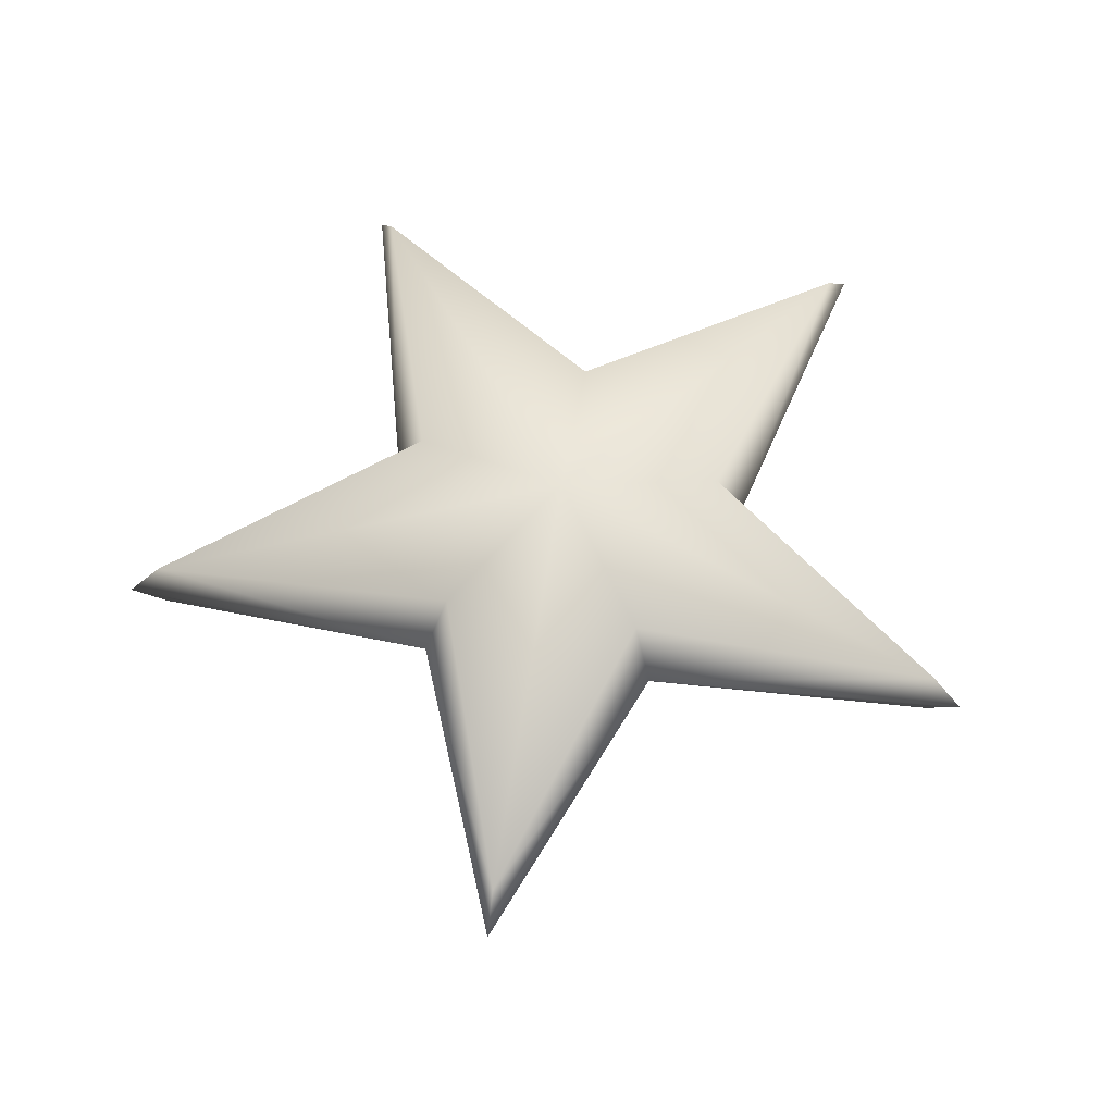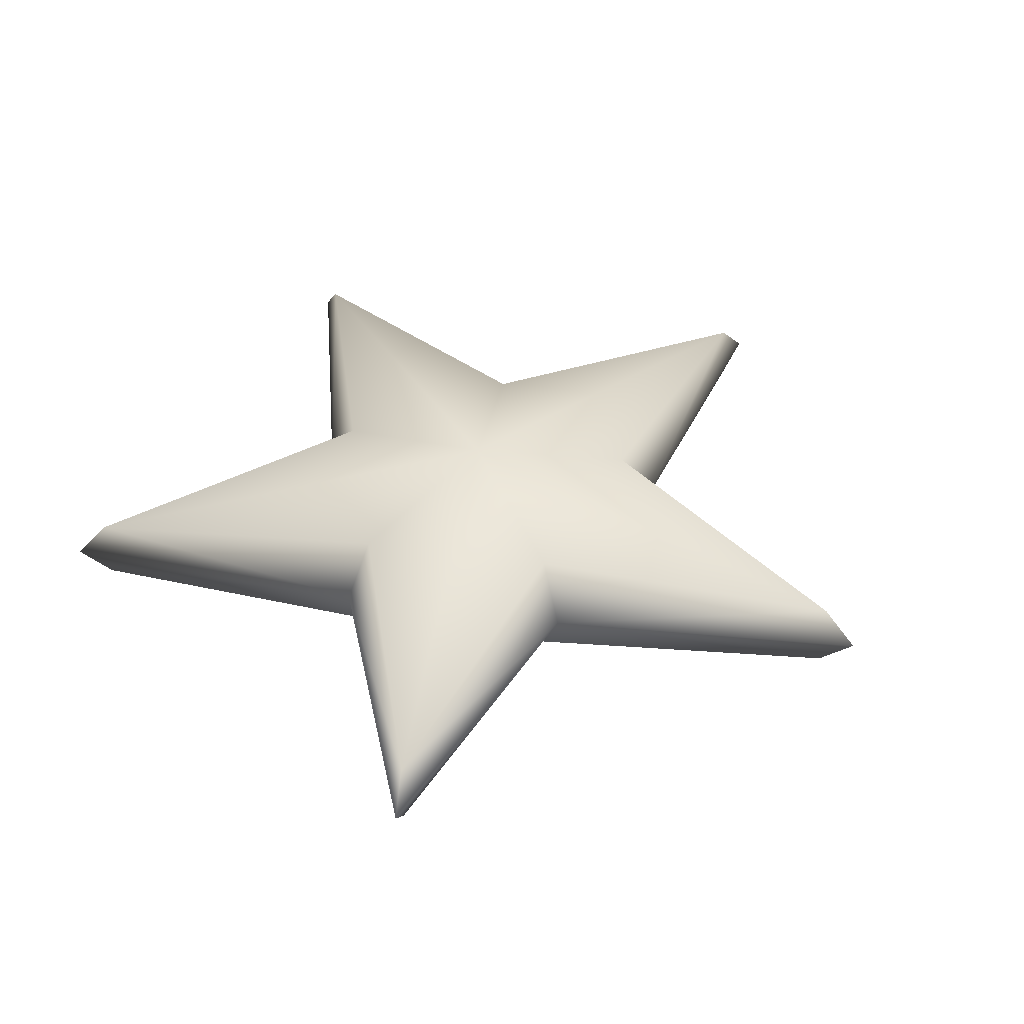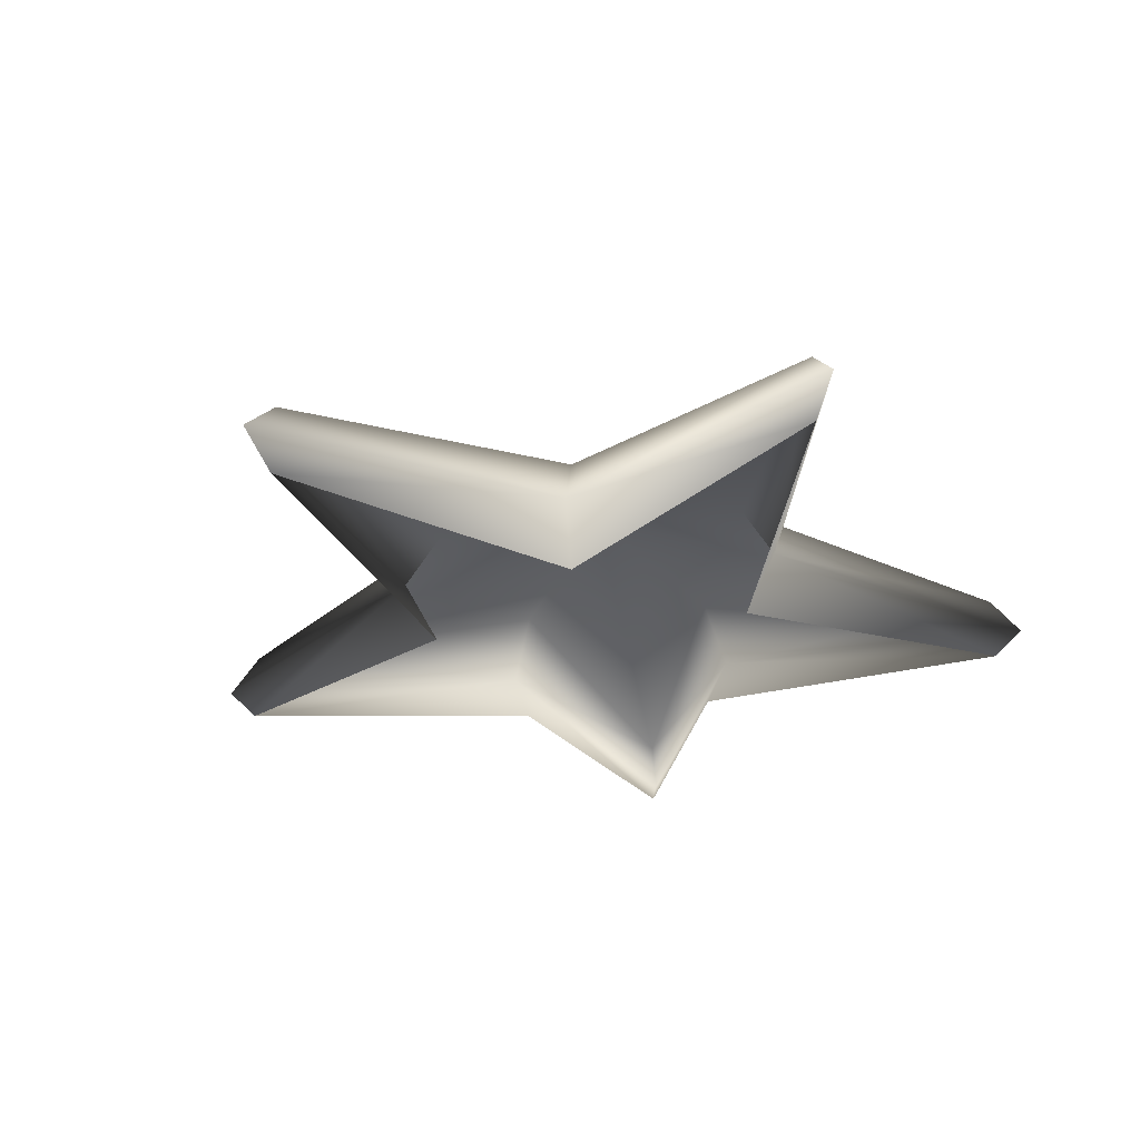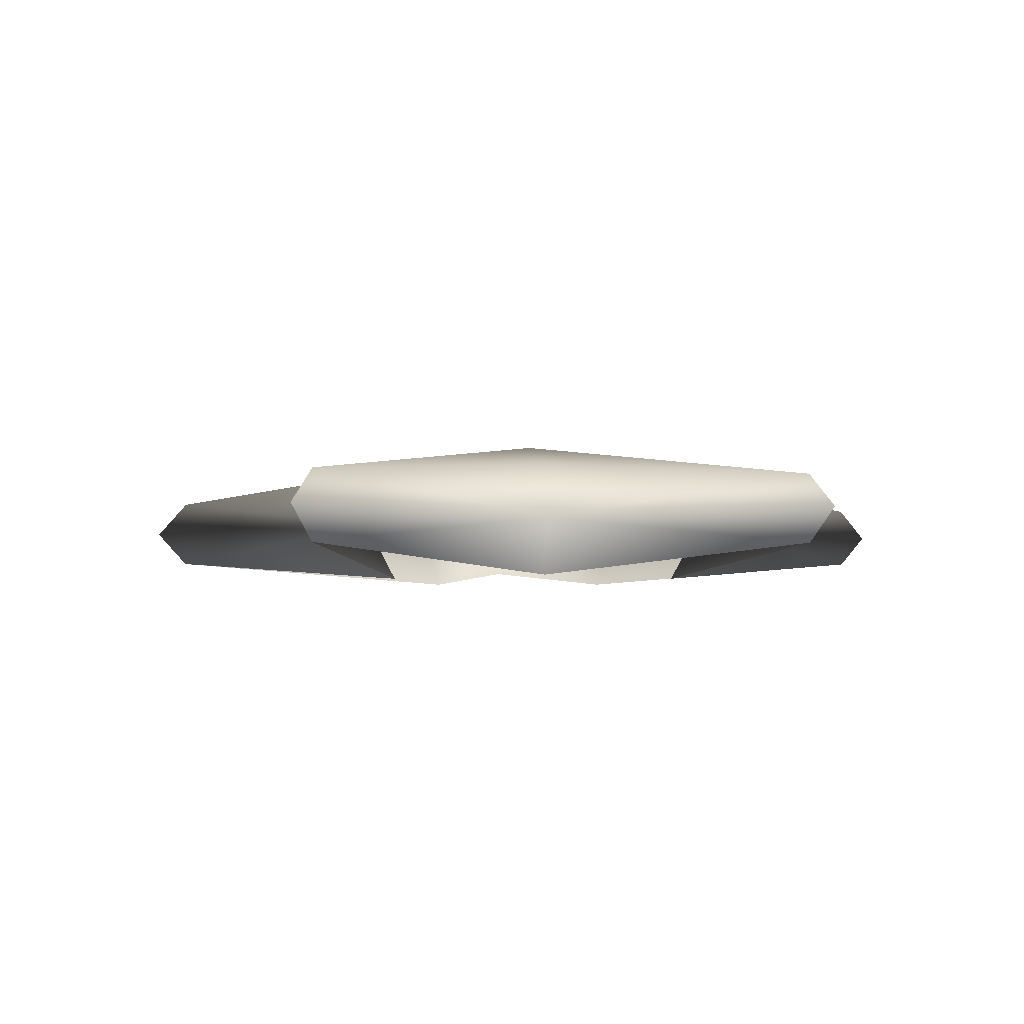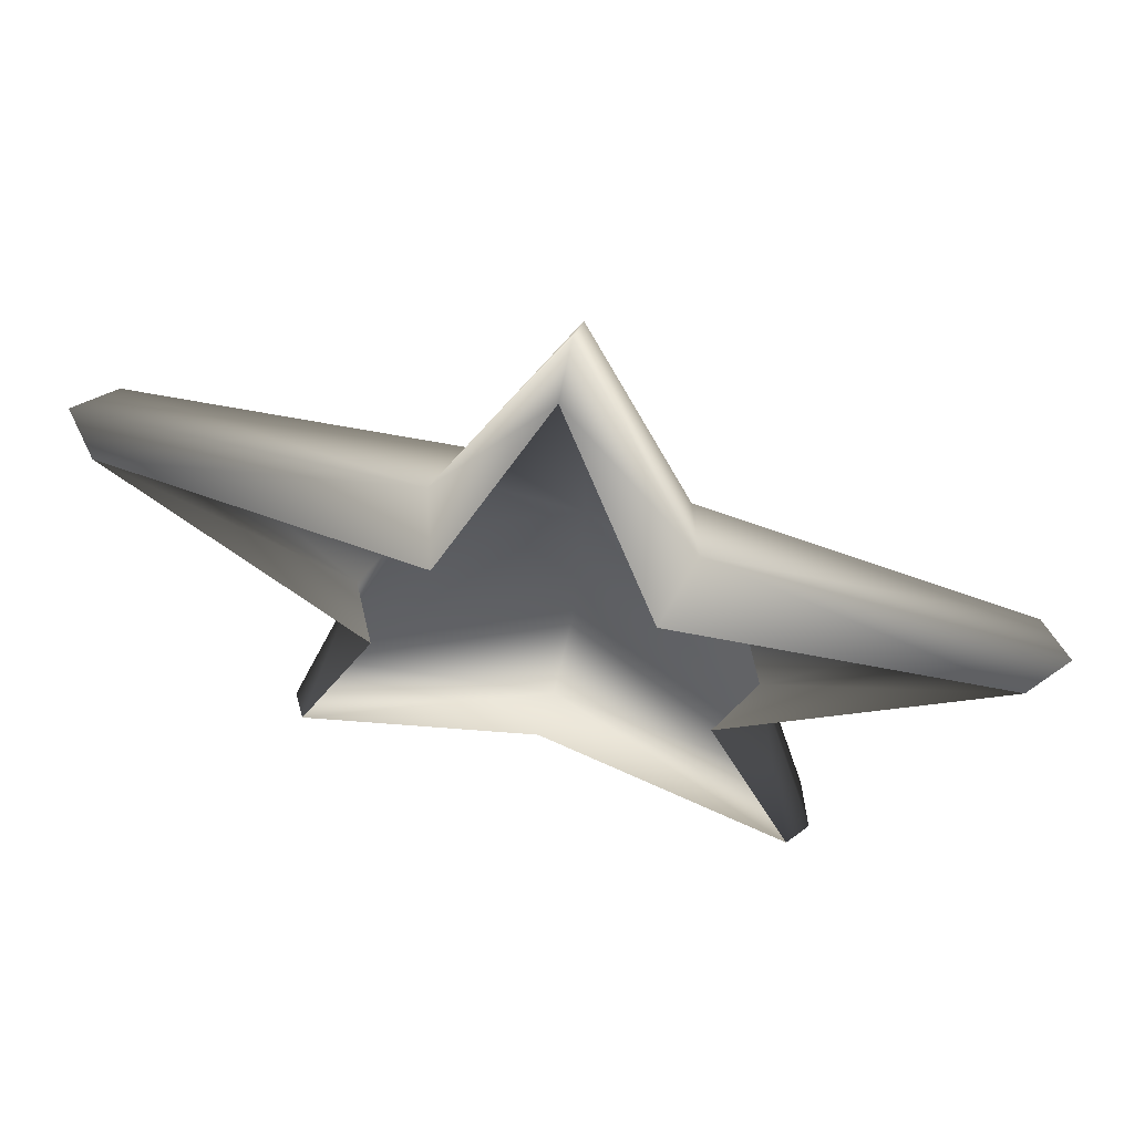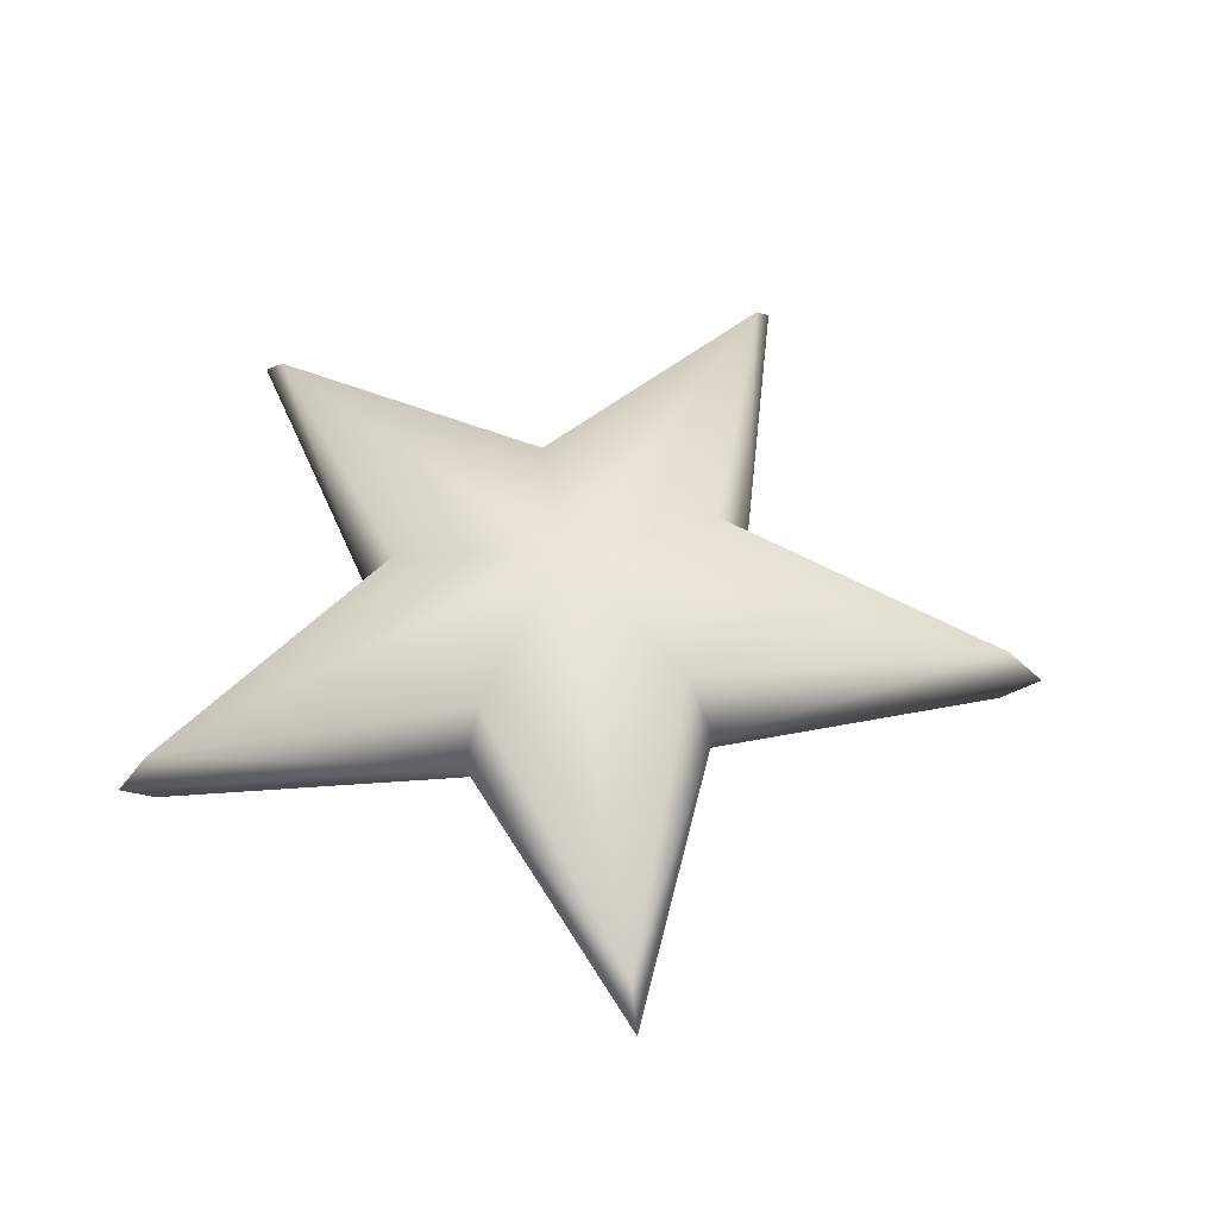
<metadata>
{"format":"obj","ext":"obj","renderer":"f3d","projection":"perspective","resolution":1024,"background":"white","views":[{"elev":61.1,"azim":10.5,"up":"+Y"},{"elev":42.3,"azim":-60.8,"up":"+Y"},{"elev":-30.5,"azim":47.0,"up":"+Y"},{"elev":-4.3,"azim":32.2,"up":"+Y"},{"elev":63.7,"azim":15.0,"up":"+Z"},{"elev":52.4,"azim":-78.8,"up":"+Y"}]}
</metadata>
<code>
g febg_tropical_001_starfish_01
v -0.4238 0.1181 -0.2156
v -0.3545 -0.01229 -0.1957
v -0.5719 0.04527 -0.829
v -0.882 0.03968 0.2173
v -0.6138 0.1181 -0.8832
v -0.9522 0.1181 0.2425
v -0.5719 0.191 -0.829
v -0.01822 0.1181 -0.5256
v -0.5719 0.04527 -0.829
v -0.01622 -0.0106 -0.4552
v 0.5191 0.04668 -0.8574
v 0.5571 0.1181 -0.9125
v -0.882 0.1966 0.2173
v -0.254 0.1181 0.2673
v -0.882 0.03968 0.2173
v -0.2122 -0.01413 0.2061
v 0.0173 0.03765 0.8356
v 0.0192 0.1181 0.9125
v -0.3545 0.2485 -0.1957
v -0.006701 0.3257 -0.09307
v -0.01622 0.2468 -0.4552
v 0.5191 0.1896 -0.8574
v 0.4024 0.1181 -0.2369
v 0.5191 0.04668 -0.8574
v 0.3351 -0.01139 -0.2137
v 0.8832 0.04198 0.1714
v 0.9522 0.1181 0.1923
v 0.3351 0.2476 -0.2137
v 0.8832 0.1943 0.1714
v 0.2582 0.1181 0.2537
v 0.8832 0.04198 0.1714
v 0.2139 -0.01357 0.195
v 0.0173 0.03765 0.8356
v 0.2139 0.2498 0.195
v 0.0173 0.1986 0.8356
v -0.2122 0.2504 0.2061
g febg_tropical_001_starfish_01_0
f 3 2 1
f 2 4 1
f 5 3 1
f 4 6 1
f 7 5 1
f 8 5 7
f 9 5 8
f 10 9 8
f 11 10 8
f 12 11 8
f 1 6 13
f 13 6 14
f 6 15 14
f 15 16 14
f 16 17 14
f 17 18 14
f 19 7 1
f 19 1 13
f 19 20 7
f 13 20 19
f 7 20 21
f 21 8 7
f 21 22 8
f 22 12 8
f 21 20 22
f 23 12 22
f 24 12 23
f 25 24 23
f 26 25 23
f 27 26 23
f 28 23 22
f 22 20 28
f 28 29 23
f 29 27 23
f 28 20 29
f 30 27 29
f 31 27 30
f 32 31 30
f 33 32 30
f 18 33 30
f 34 30 29
f 29 20 34
f 35 18 30
f 34 35 30
f 34 20 35
f 14 18 35
f 35 20 36
f 36 14 35
f 36 20 13
f 36 13 14

</code>
